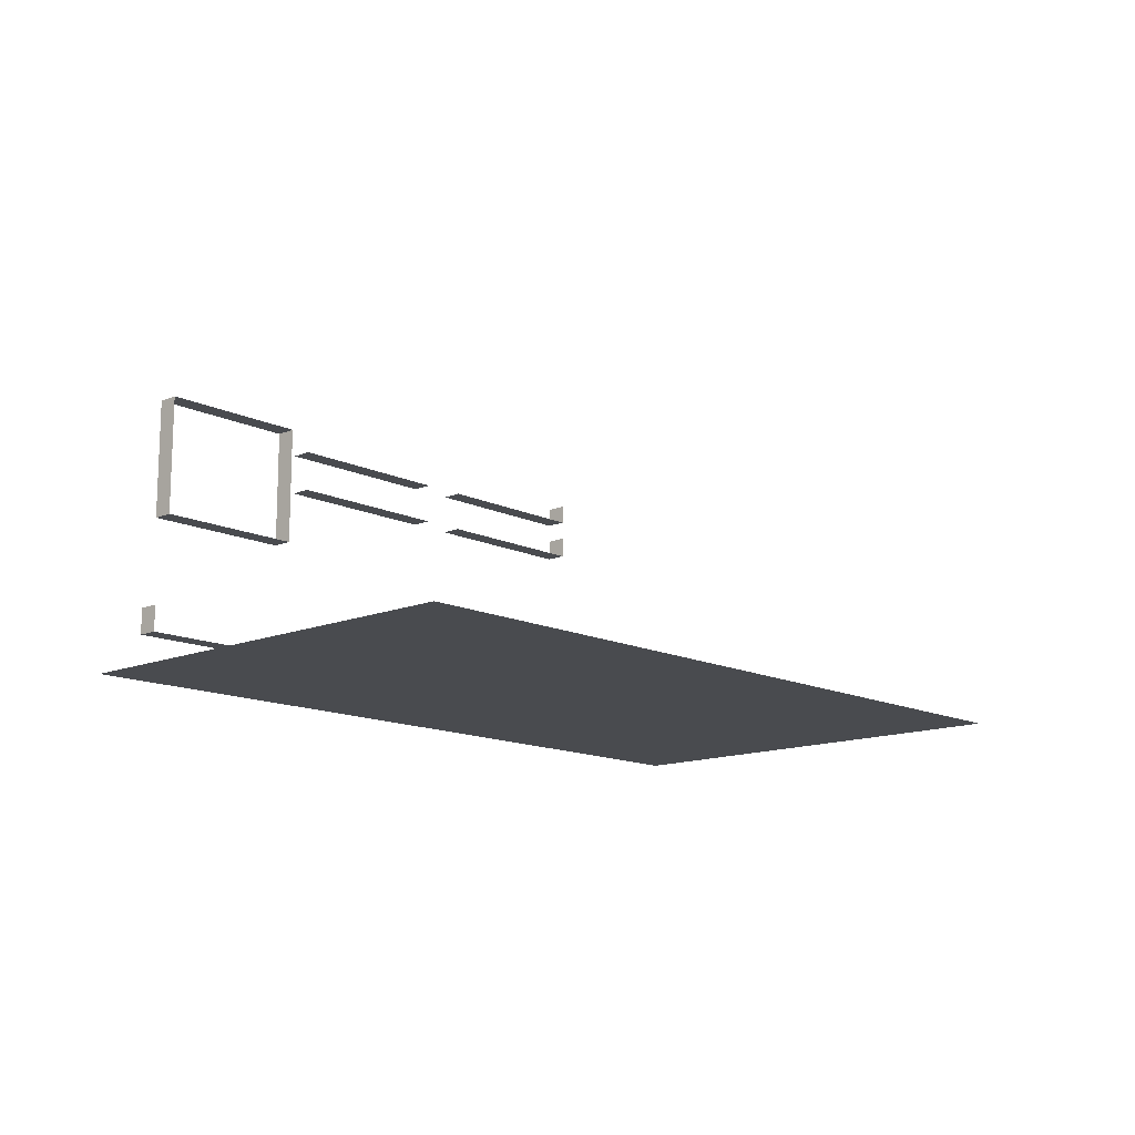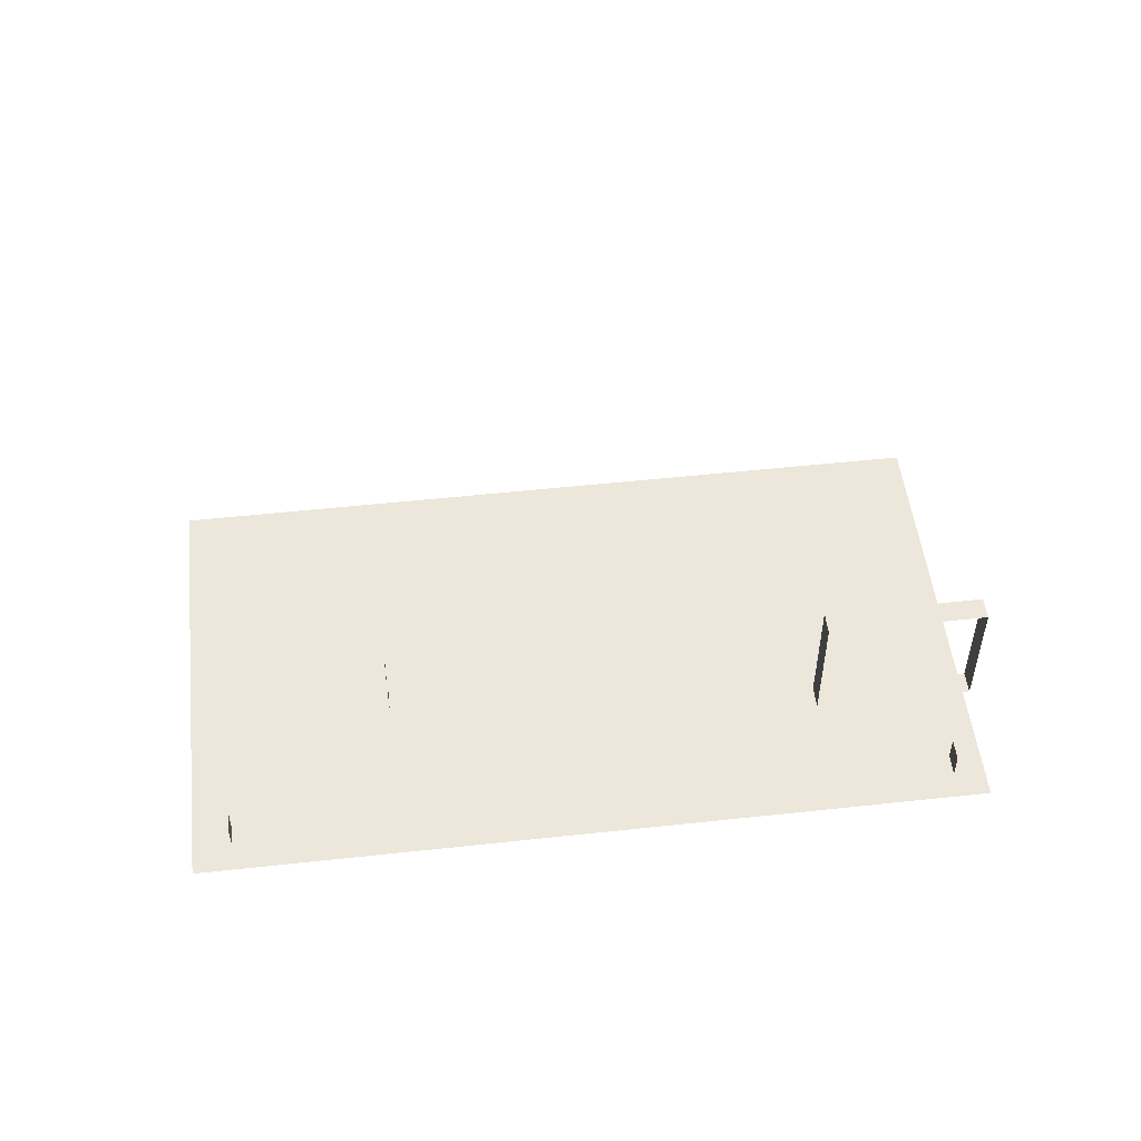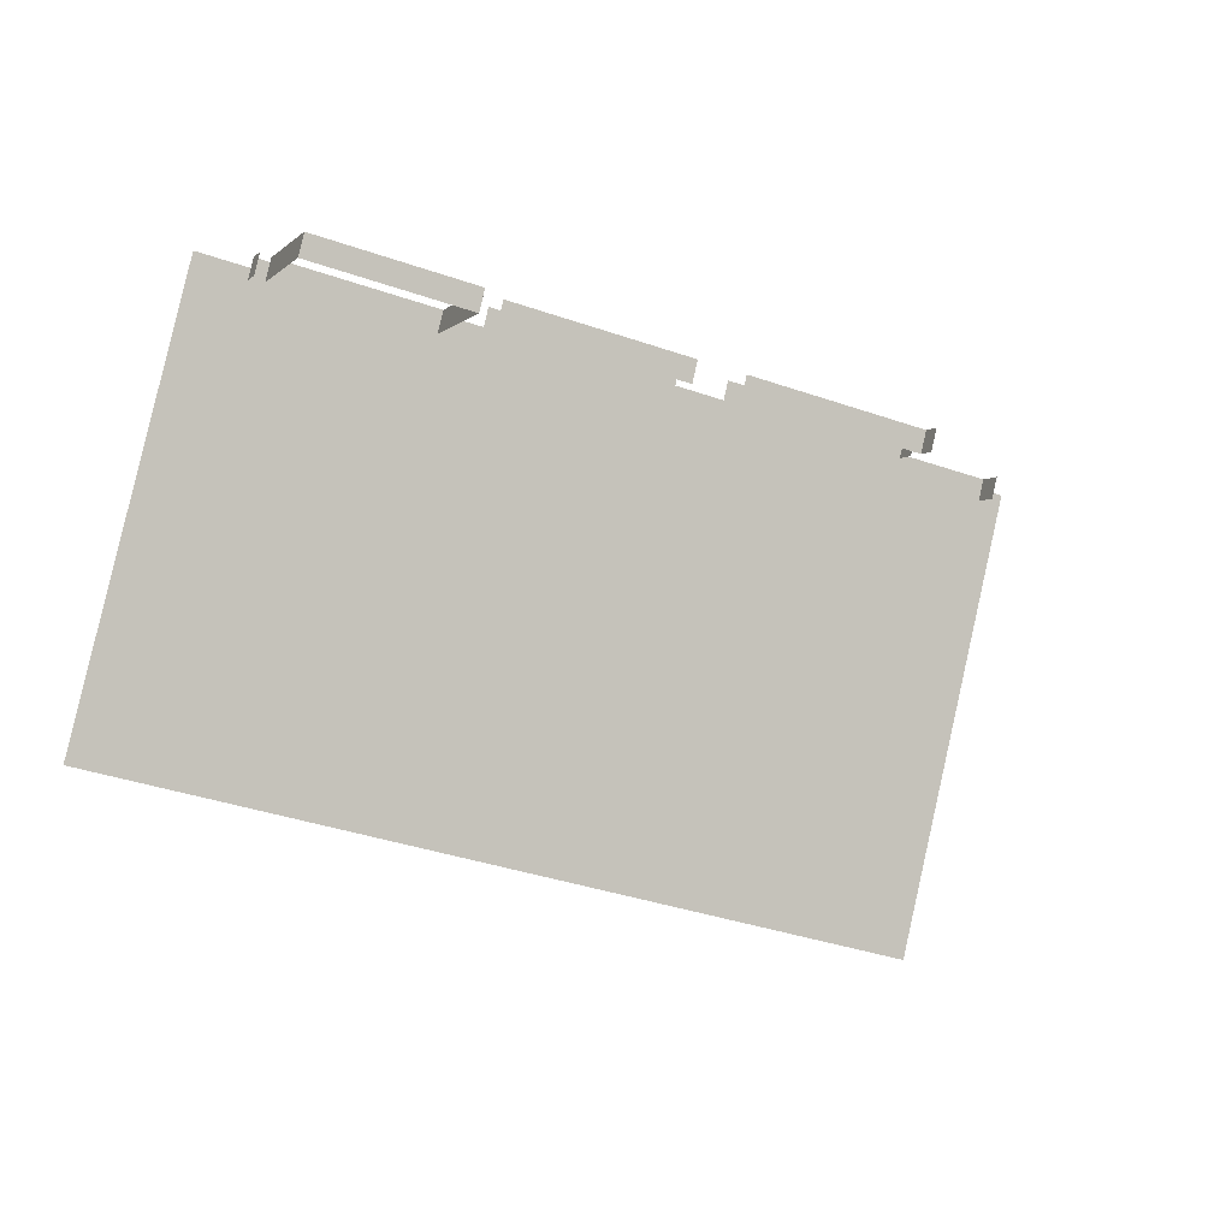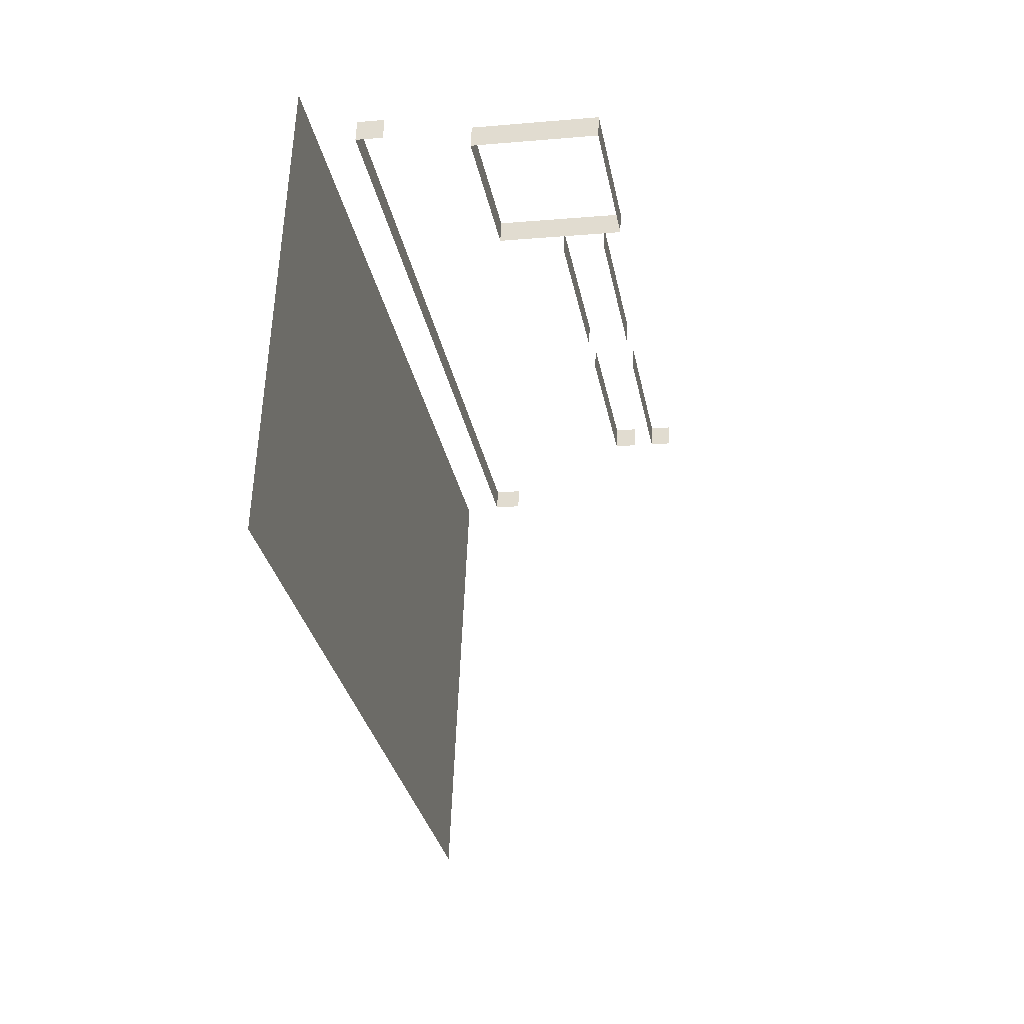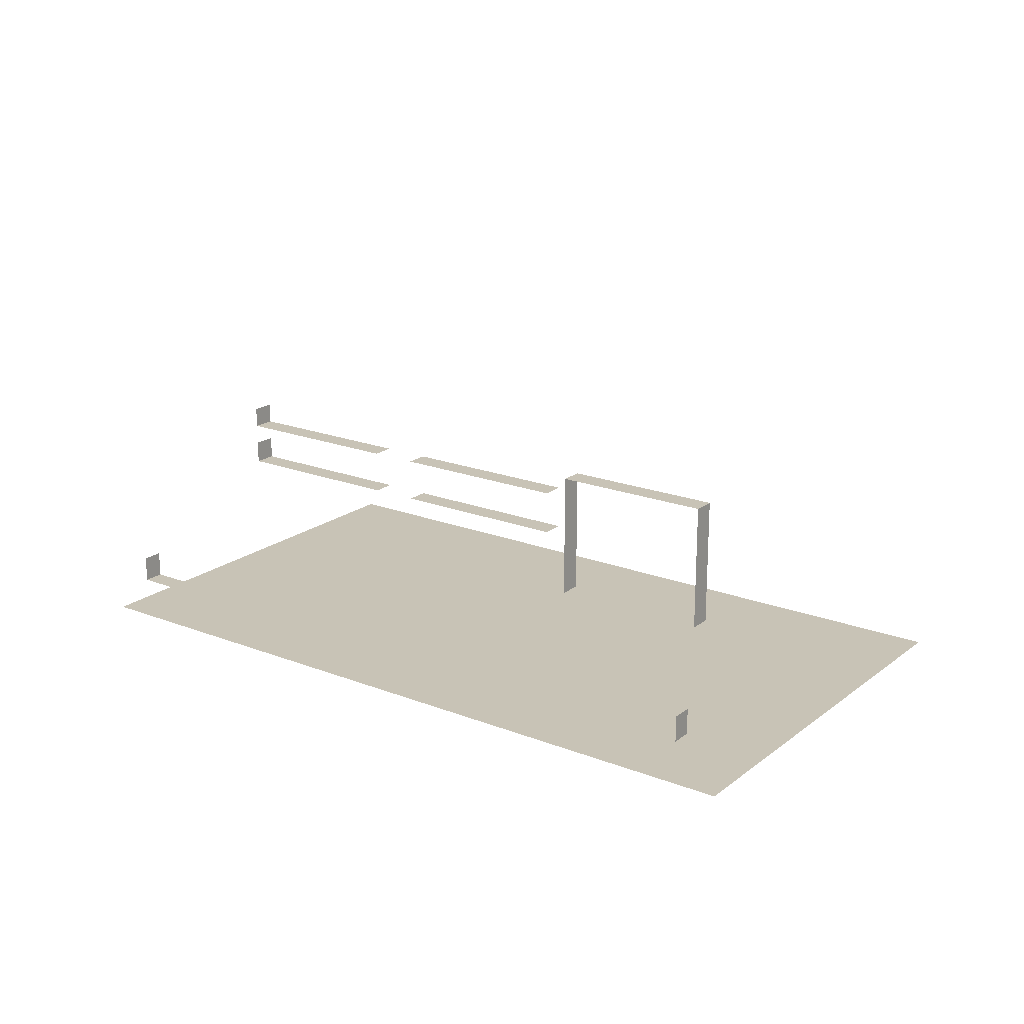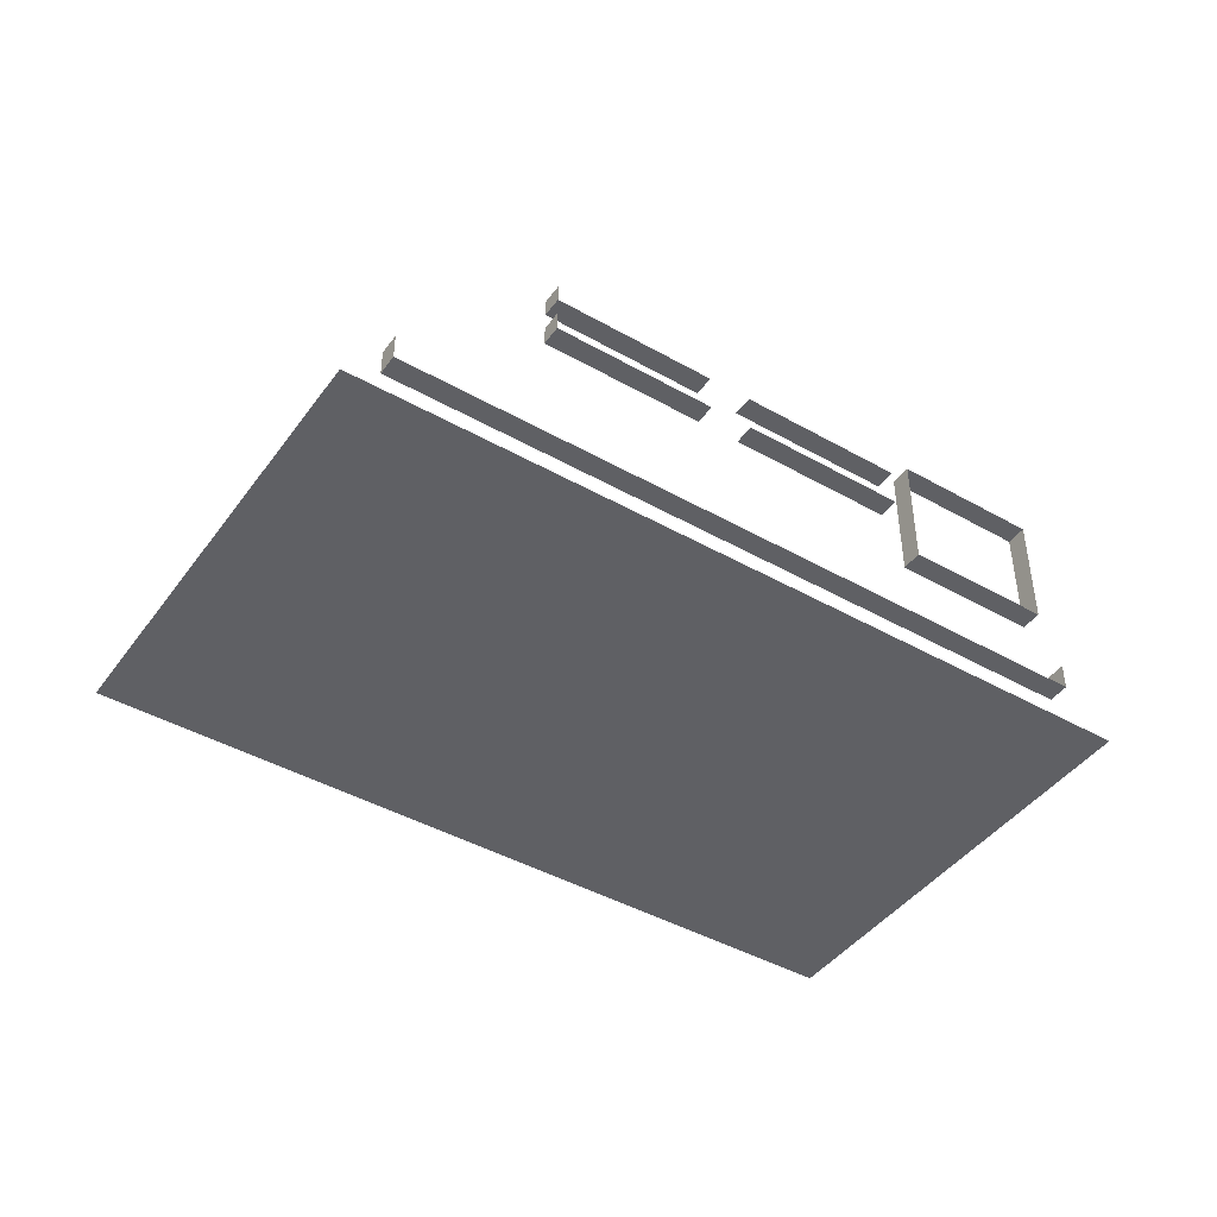
<metadata>
{"format":"obj","ext":"obj","renderer":"f3d","projection":"perspective","resolution":1024,"background":"white","views":[{"elev":-13.7,"azim":-60.8,"up":"+Z"},{"elev":51.8,"azim":159.7,"up":"+Z"},{"elev":-2.1,"azim":-19.9,"up":"+Y"},{"elev":-15.2,"azim":-79.4,"up":"+Y"},{"elev":19.5,"azim":-157.6,"up":"+Z"},{"elev":-43.9,"azim":132.8,"up":"+Z"}]}
</metadata>
<code>
o Monitor_2.001
v -11.69 -5.313 1.508
v -11.61 -5.343 1.508
v -11.61 -5.333 1.508
v -11.69 -5.323 1.508
v -11.61 -5.333 1.495
v -11.69 -5.313 1.495
v -11.53 -5.363 1.508
v -11.52 -5.353 1.508
v -11.69 -5.323 1.495
v -11.35 -5.406 1.52
v -11.36 -5.403 1.508
v -11.7 -5.32 1.52
v -11.35 -5.406 1.483
v -11.36 -5.403 1.495
v -11.44 -5.383 1.495
v -11.53 -5.363 1.495
v -11.61 -5.343 1.495
v -11.7 -5.32 1.483
v -11.44 -5.383 1.508
v -11.52 -5.353 1.495
v -11.54 -5.361 1.604
v -11.62 -5.351 1.604
v -11.54 -5.37 1.604
v -11.61 -5.341 1.604
v -11.44 -5.384 1.595
v -11.51 -5.366 1.604
v -11.44 -5.384 1.604
v -11.51 -5.366 1.595
v -11.62 -5.351 1.595
v -11.54 -5.361 1.595
v -11.54 -5.37 1.595
v -11.61 -5.341 1.595
v -11.62 -5.339 1.576
v -11.63 -5.349 1.59
v -11.63 -5.349 1.576
v -11.62 -5.339 1.59
v -11.36 -5.402 1.6
v -11.37 -5.411 1.602
v -11.37 -5.411 1.6
v -11.37 -5.402 1.602
v -11.64 -5.335 1.576
v -11.66 -5.331 1.59
v -11.64 -5.335 1.59
v -11.66 -5.331 1.576
v -11.44 -5.394 1.604
v -11.44 -5.394 1.595
v -11.76 -5.518 1.474
v -11.39 -5.608 1.624
v -11.76 -5.518 1.624
v -11.39 -5.608 1.474
v -11.44 -5.384 1.576
v -11.44 -5.394 1.586
v -11.44 -5.394 1.576
v -11.44 -5.384 1.586
v -11.68 -5.327 1.604
v -11.66 -5.34 1.604
v -11.66 -5.331 1.604
v -11.68 -5.336 1.604
v -11.7 -5.33 1.615
v -11.35 -5.396 1.615
v -11.35 -5.415 1.615
v -11.7 -5.31 1.615
v -11.38 -5.408 1.604
v -11.38 -5.408 1.605
v -11.38 -5.408 1.602
v -11.38 -5.408 1.6
v -11.38 -5.408 1.598
v -11.38 -5.408 1.596
v -11.38 -5.408 1.595
v -11.52 -5.375 1.595
v -11.63 -5.349 1.604
v -11.38 -5.409 1.594
v -11.38 -5.409 1.593
v -11.37 -5.41 1.593
v -11.52 -5.375 1.604
v -11.37 -5.41 1.607
v -11.37 -5.41 1.607
v -11.37 -5.411 1.606
v -11.37 -5.411 1.605
v -11.37 -5.411 1.604
v -11.35 -5.415 1.538
v -11.37 -5.411 1.598
v -11.37 -5.411 1.596
v -11.37 -5.411 1.595
v -11.37 -5.411 1.594
v -11.37 -5.41 1.593
v -11.52 -5.375 1.576
v -11.54 -5.37 1.576
v -11.57 -5.363 1.576
v -11.62 -5.351 1.576
v -11.63 -5.349 1.562
v -11.63 -5.349 1.548
v -11.64 -5.345 1.548
v -11.66 -5.34 1.548
v -11.68 -5.336 1.548
v -11.69 -5.332 1.548
v -11.69 -5.332 1.604
v -11.7 -5.33 1.538
v -11.38 -5.409 1.607
v -11.38 -5.409 1.606
v -11.64 -5.345 1.604
v -11.69 -5.332 1.59
v -11.69 -5.332 1.576
v -11.69 -5.332 1.562
v -11.62 -5.351 1.586
v -11.52 -5.375 1.586
v -11.54 -5.37 1.586
v -11.68 -5.327 1.548
v -11.69 -5.322 1.548
v -11.34 -5.398 1.624
v -11.71 -5.308 1.624
v -11.34 -5.398 1.529
v -11.35 -5.396 1.538
v -11.7 -5.31 1.538
v -11.71 -5.308 1.529
v -11.64 -5.335 1.604
v -11.35 -5.396 1.52
v -11.35 -5.396 1.483
v -11.34 -5.398 1.474
v -11.37 -5.4 1.607
v -11.37 -5.401 1.606
v -11.37 -5.401 1.605
v -11.36 -5.393 1.495
v -11.36 -5.393 1.508
v -11.66 -5.331 1.562
v -11.68 -5.327 1.576
v -11.68 -5.327 1.562
v -11.62 -5.339 1.604
v -11.69 -5.322 1.59
v -11.68 -5.327 1.59
v -11.69 -5.322 1.576
v -11.69 -5.322 1.562
v -11.64 -5.335 1.548
v -11.64 -5.335 1.562
v -11.66 -5.331 1.548
v -11.71 -5.308 1.474
v -11.44 -5.373 1.495
v -11.37 -5.4 1.607
v -11.37 -5.4 1.607
v -11.38 -5.399 1.606
v -11.38 -5.399 1.605
v -11.37 -5.402 1.604
v -11.38 -5.399 1.604
v -11.38 -5.398 1.602
v -11.38 -5.398 1.6
v -11.37 -5.402 1.598
v -11.38 -5.398 1.598
v -11.37 -5.402 1.596
v -11.38 -5.399 1.596
v -11.37 -5.401 1.595
v -11.38 -5.399 1.595
v -11.37 -5.401 1.594
v -11.38 -5.399 1.594
v -11.37 -5.4 1.593
v -11.37 -5.4 1.593
v -11.37 -5.4 1.593
v -11.61 -5.341 1.576
v -11.61 -5.341 1.586
v -11.54 -5.361 1.586
v -11.56 -5.354 1.576
v -11.44 -5.373 1.508
v -11.7 -5.31 1.483
v -11.54 -5.361 1.576
v -11.69 -5.322 1.604
v -11.62 -5.339 1.562
v -11.7 -5.31 1.52
v -11.51 -5.366 1.586
v -11.51 -5.366 1.576
v -11.62 -5.339 1.548
f 1 9 4
f 9 1 6
f 17 6 5
f 6 17 9
f 16 5 20
f 5 16 17
f 29 30 31
f 30 29 32
f 33 34 35
f 34 33 36
f 25 45 46
f 45 25 27
f 51 52 53
f 52 51 54
f 55 56 57
f 56 55 58
f 96 108 95
f 108 96 109
f 123 11 14
f 11 123 124
f 47 119 50
f 119 47 136
f 15 123 14
f 123 15 137
f 36 71 34
f 71 36 128
f 90 160 89
f 160 90 157
f 132 96 104
f 96 132 109
f 129 103 102
f 103 129 131
f 165 35 91
f 35 165 33
f 131 104 103
f 104 131 132
f 15 20 137
f 20 15 16
f 164 58 55
f 58 164 97
f 169 91 92
f 91 169 165
f 87 51 53
f 51 87 168
f 89 163 88
f 163 89 160
f 57 101 116
f 101 57 56
f 70 25 46
f 25 70 28
f 128 101 71
f 101 128 116
f 95 135 94
f 135 95 108
f 164 102 97
f 102 164 129
f 93 135 133
f 135 93 94
f 93 169 92
f 169 93 133

</code>
